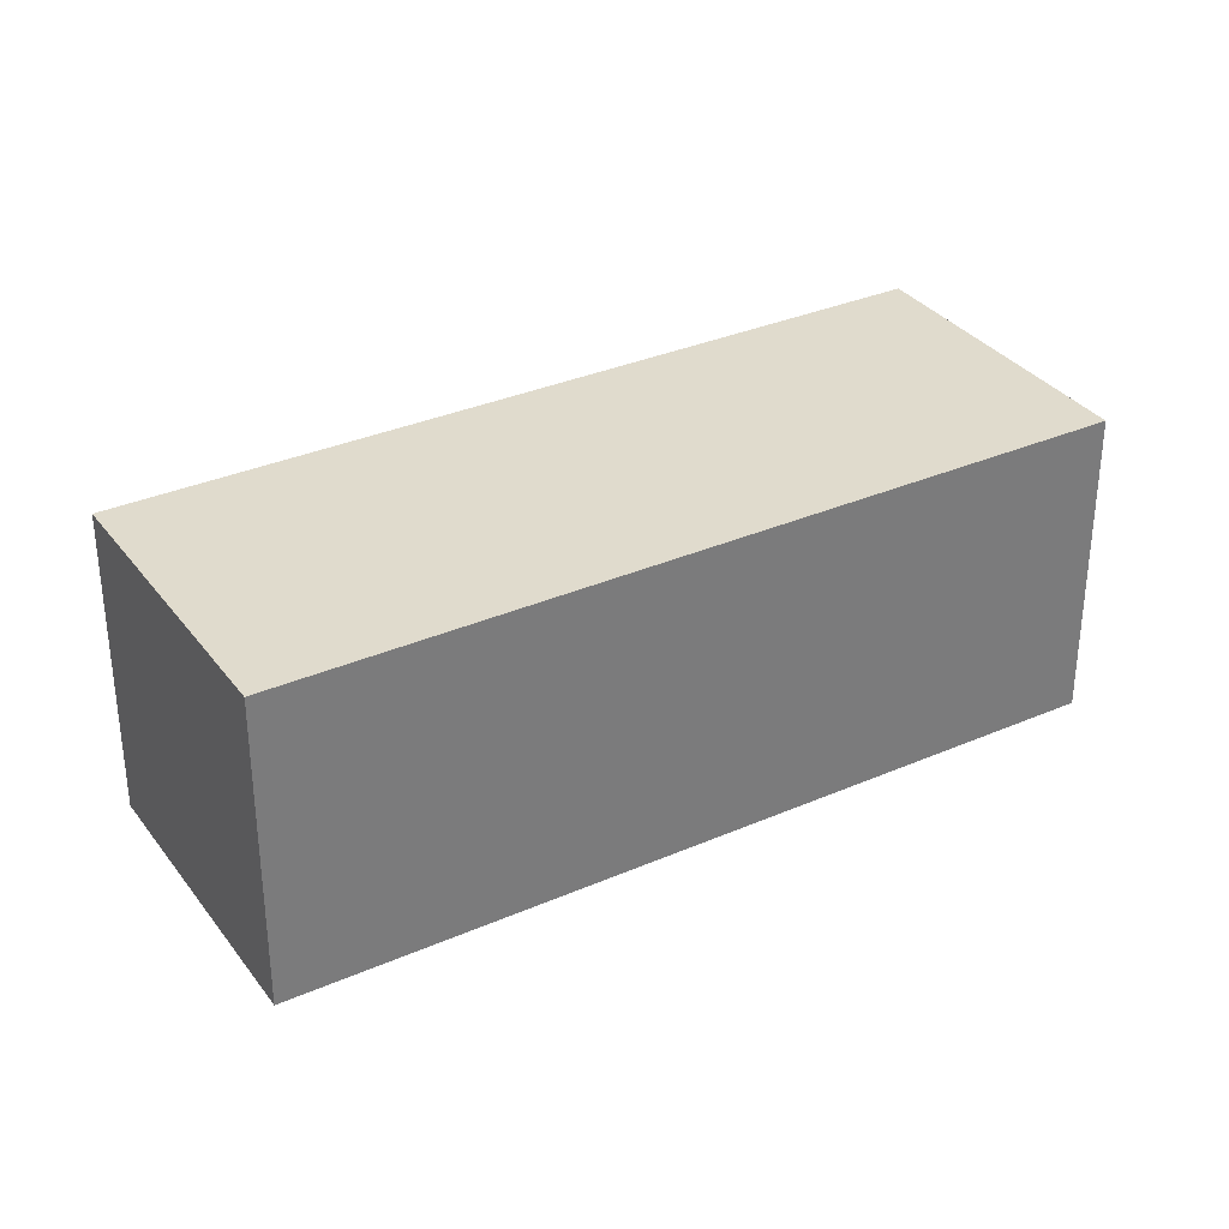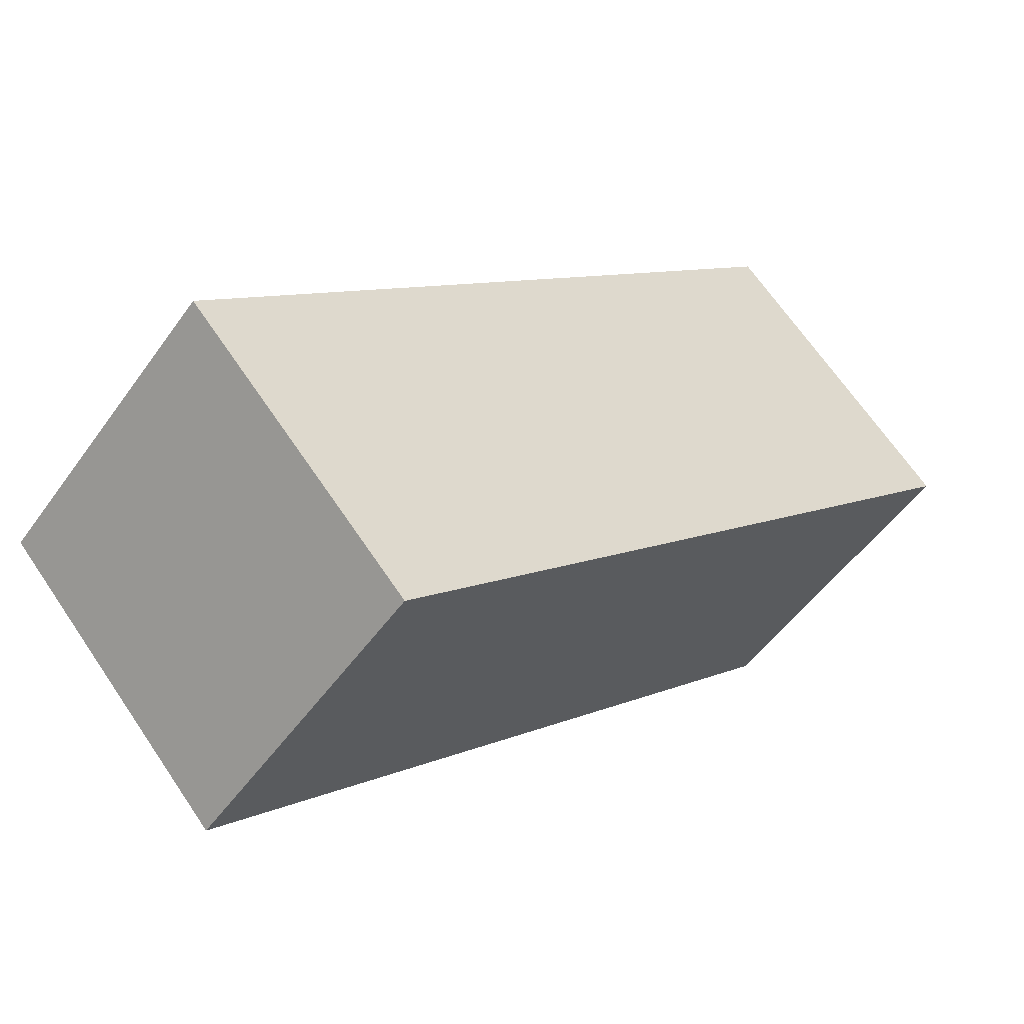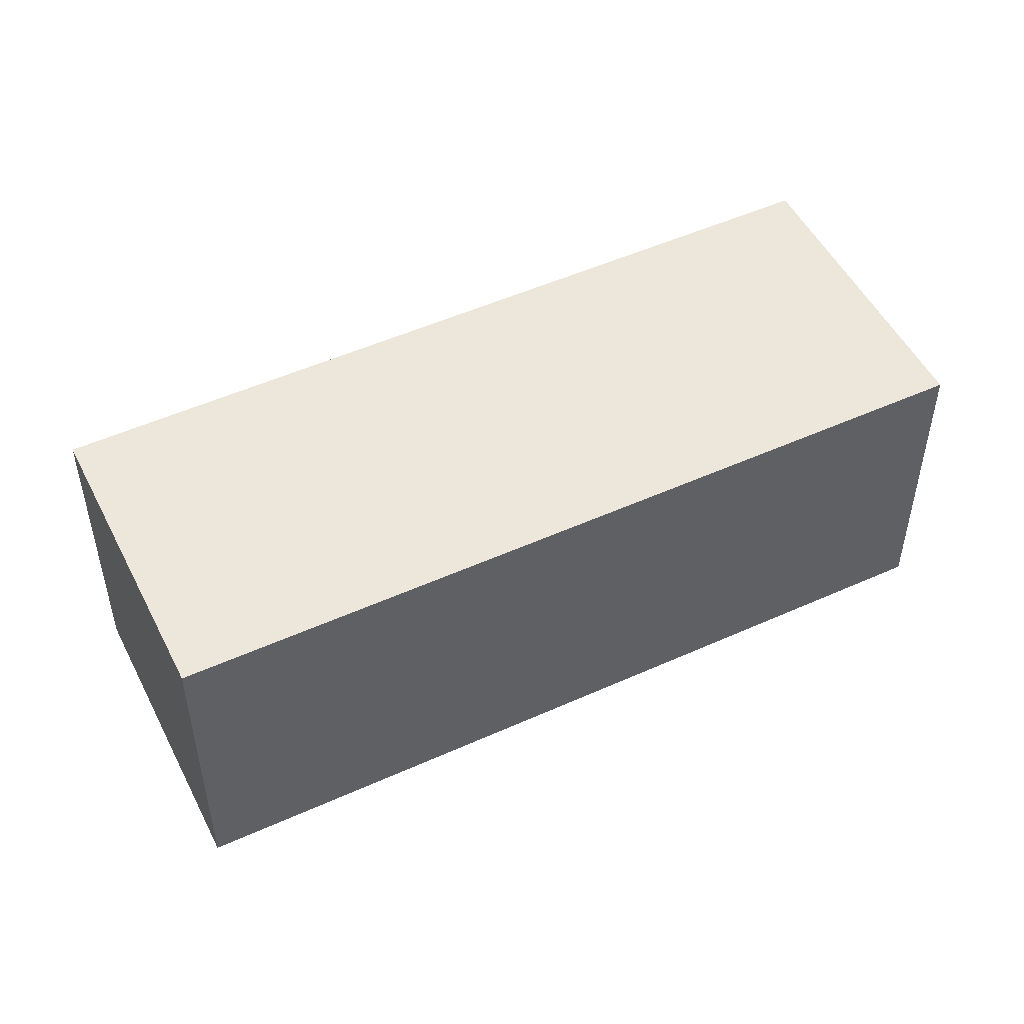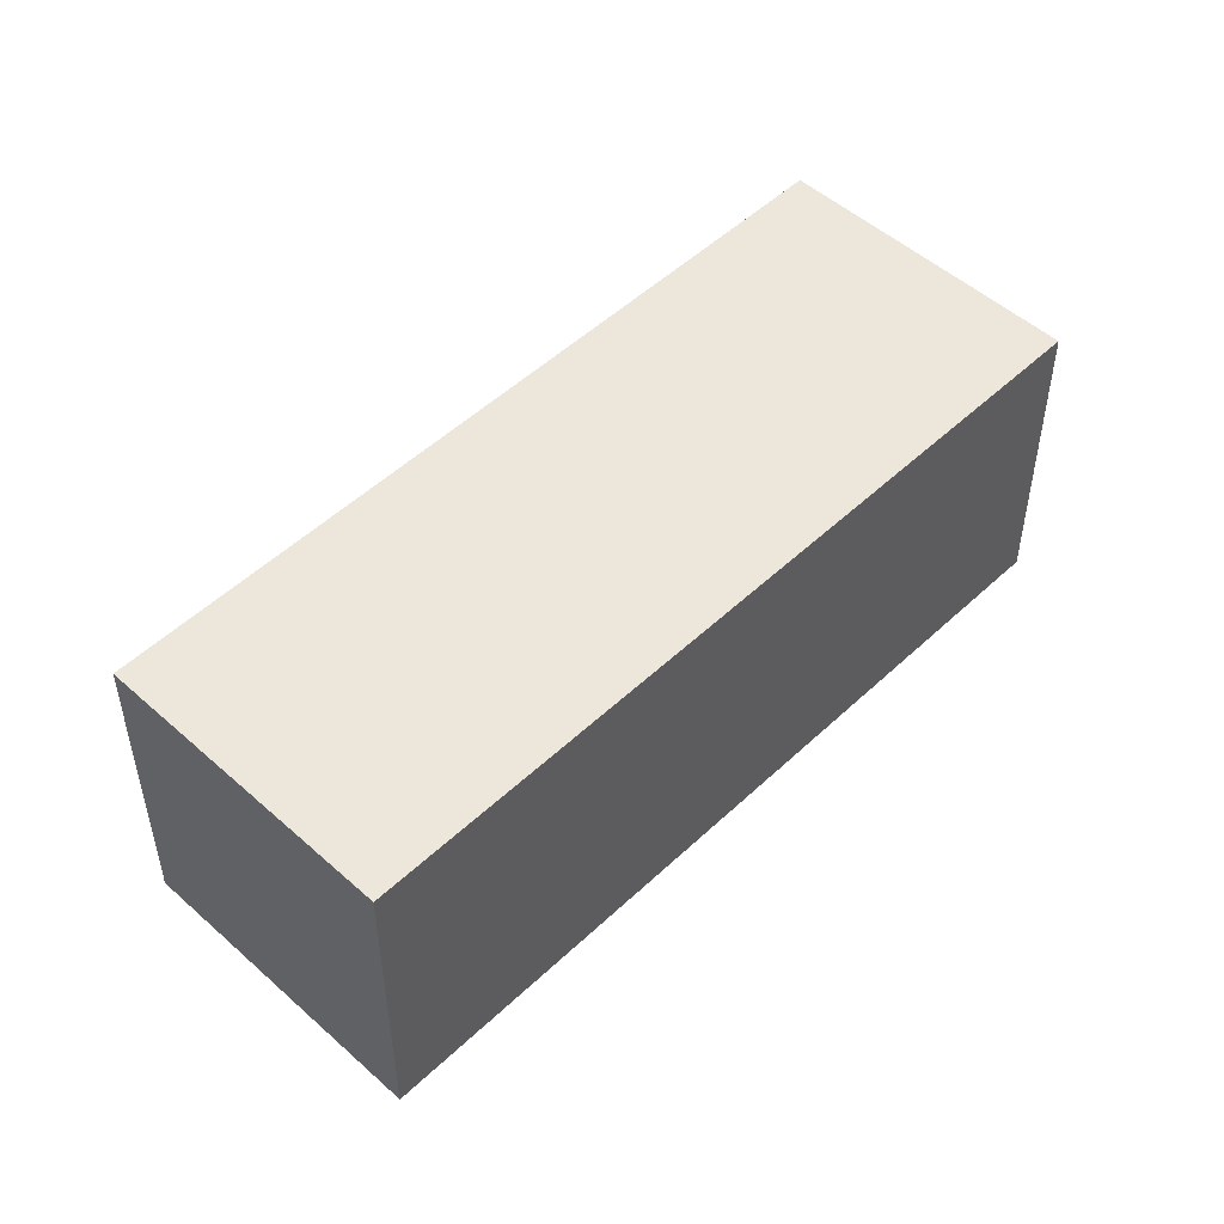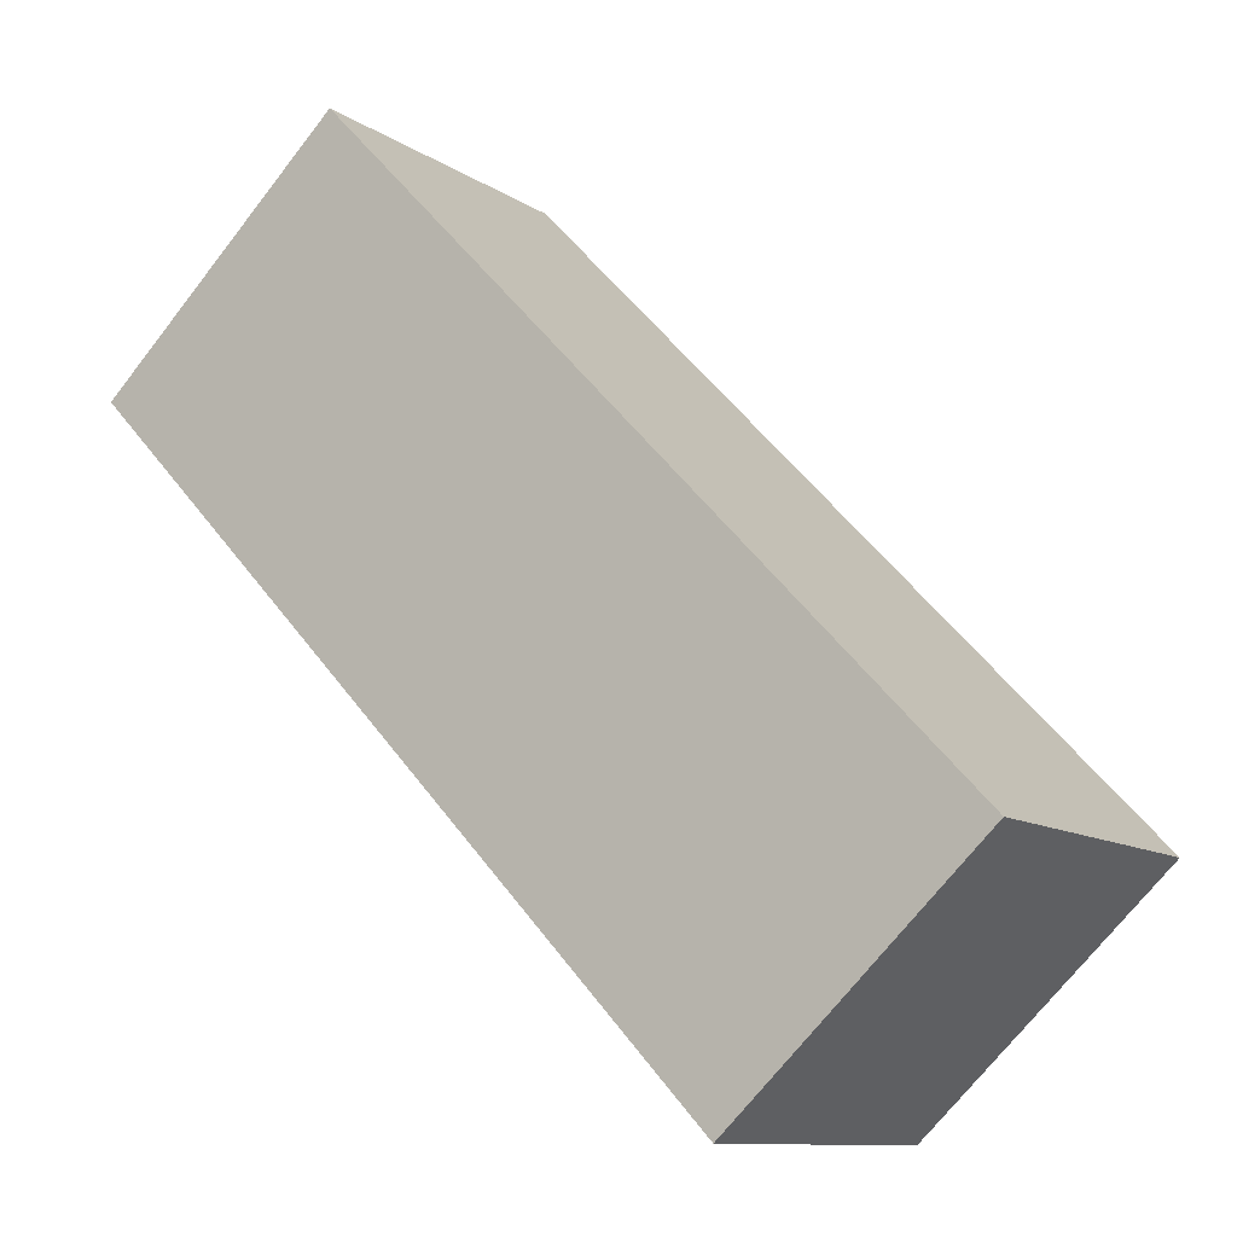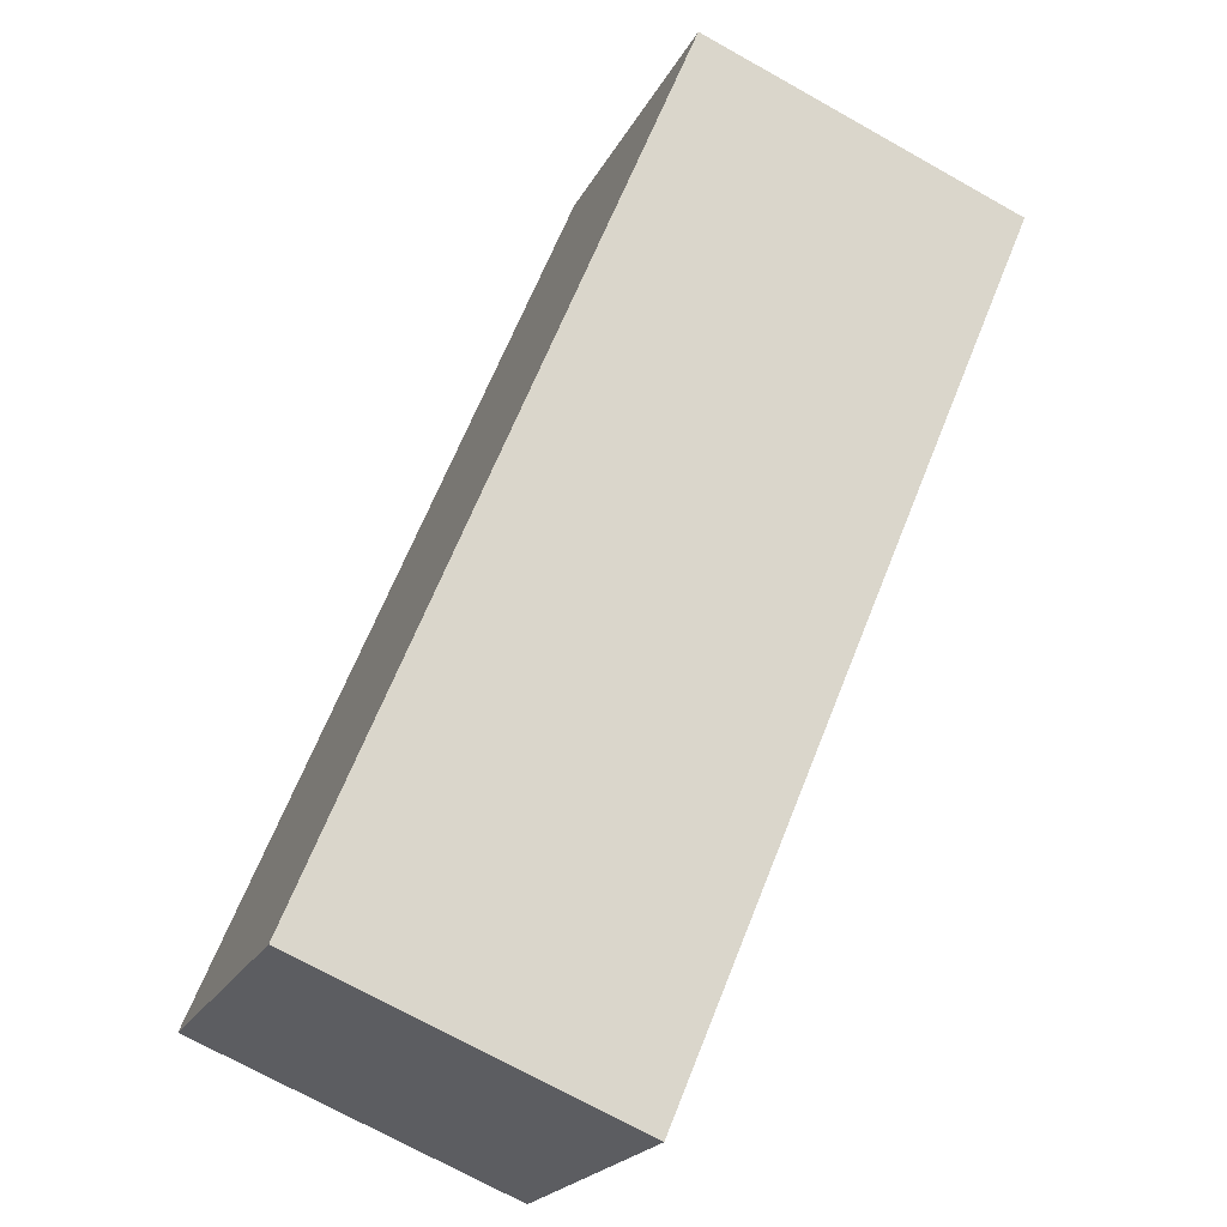
<metadata>
{"format":"obj","ext":"obj","renderer":"f3d","projection":"perspective","resolution":1024,"background":"white","views":[{"elev":33.2,"azim":11.6,"up":"+Y"},{"elev":-50.4,"azim":146.0,"up":"+Z"},{"elev":50.8,"azim":-163.7,"up":"+Y"},{"elev":50.8,"azim":176.8,"up":"+Y"},{"elev":-71.2,"azim":-37.9,"up":"+Z"},{"elev":-71.2,"azim":-119.3,"up":"+Z"}]}
</metadata>
<code>
v  0 2.234 1.368e-16
v  6 2.234 -2.427
v  4.469 2.234 -4.098
v  1.531 2.234 1.67
v  6 1.486e-16 -2.427
v  4.469 2.509e-16 -4.098
v  0 0 0
v  1.531 -1.023e-16 1.67
g defaultobject
f 1 2 3
f 2 1 4
f 5 3 2
f 3 5 6
f 6 1 3
f 1 6 7
f 7 4 1
f 4 7 8
f 8 2 4
f 2 8 5
f 5 7 6
f 7 5 8

</code>
